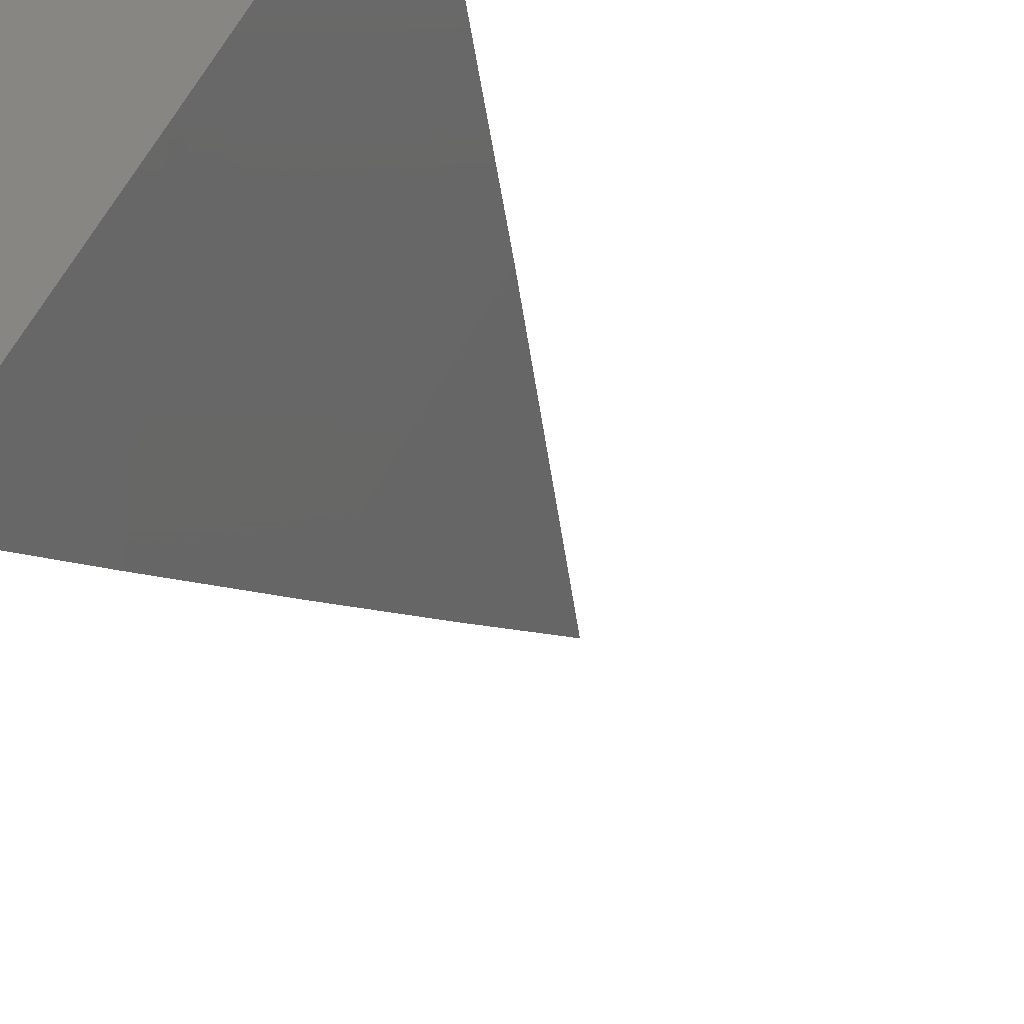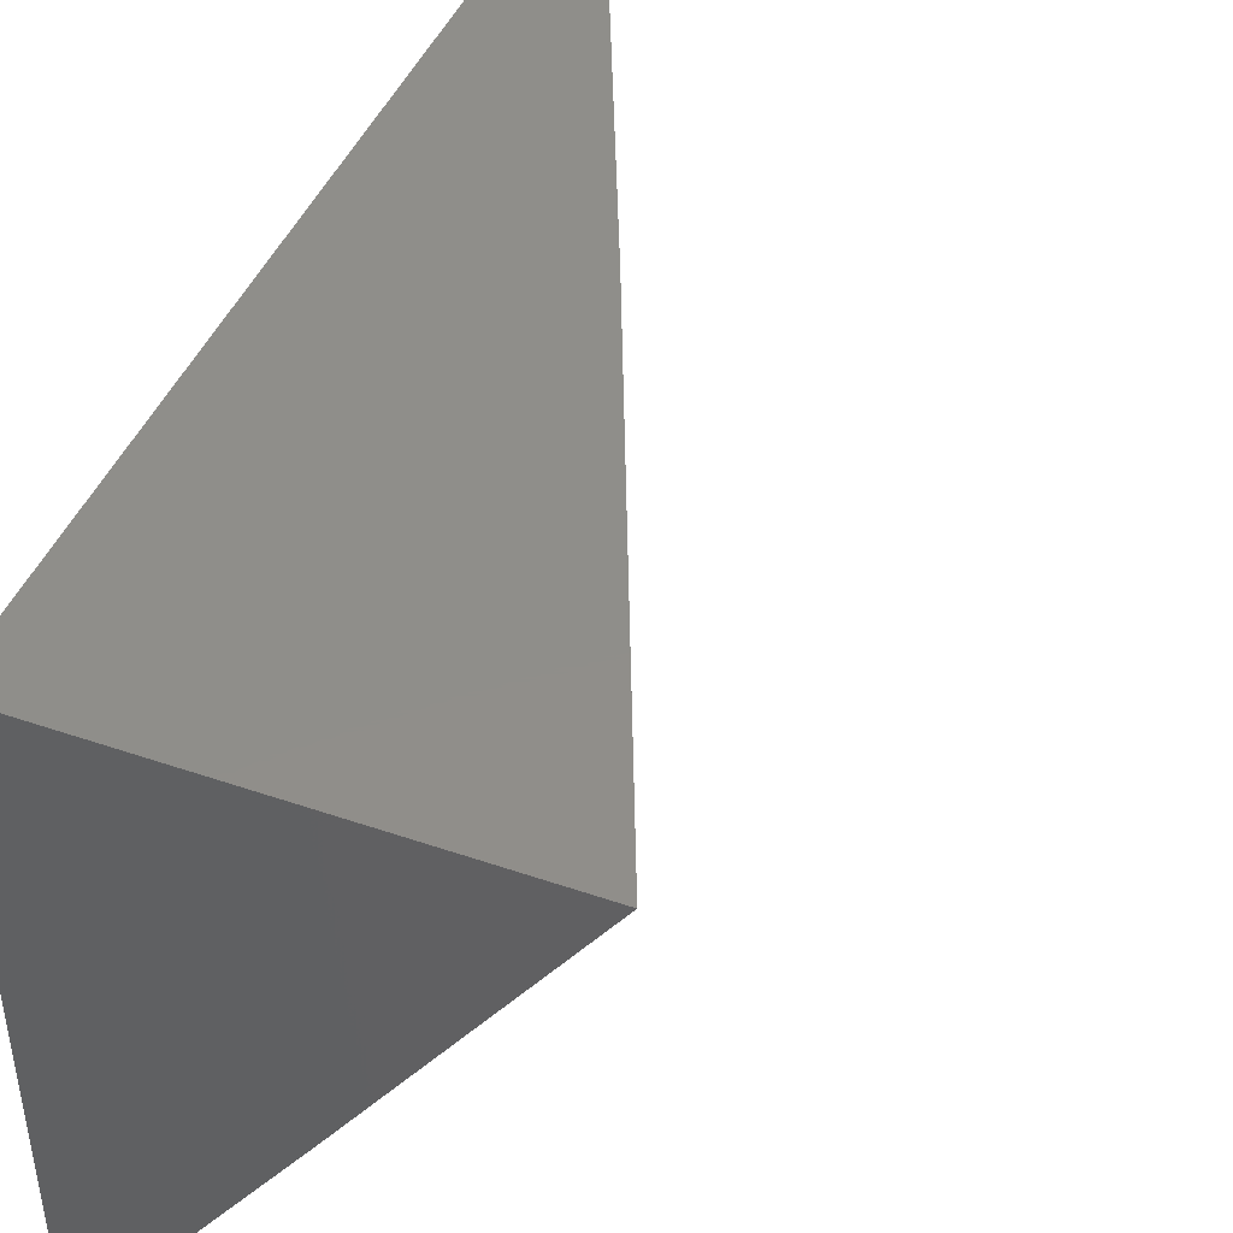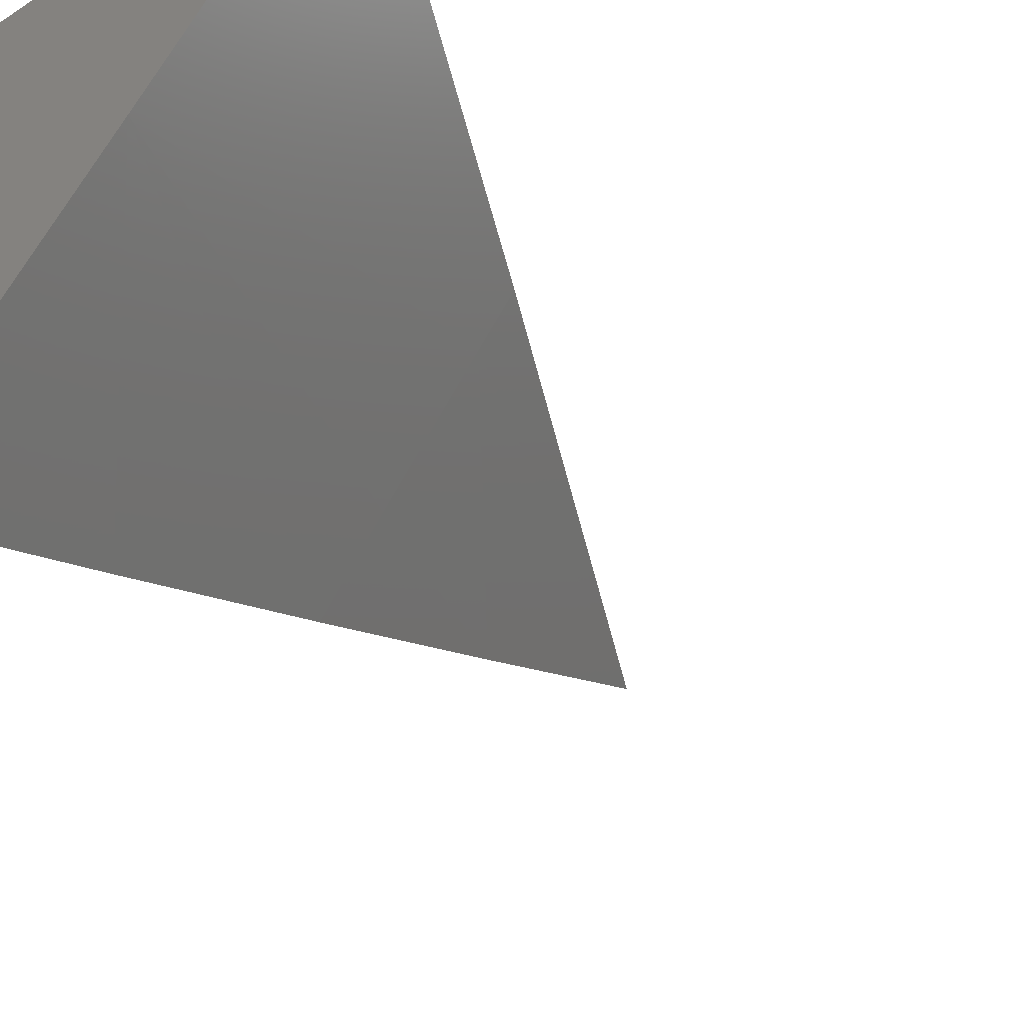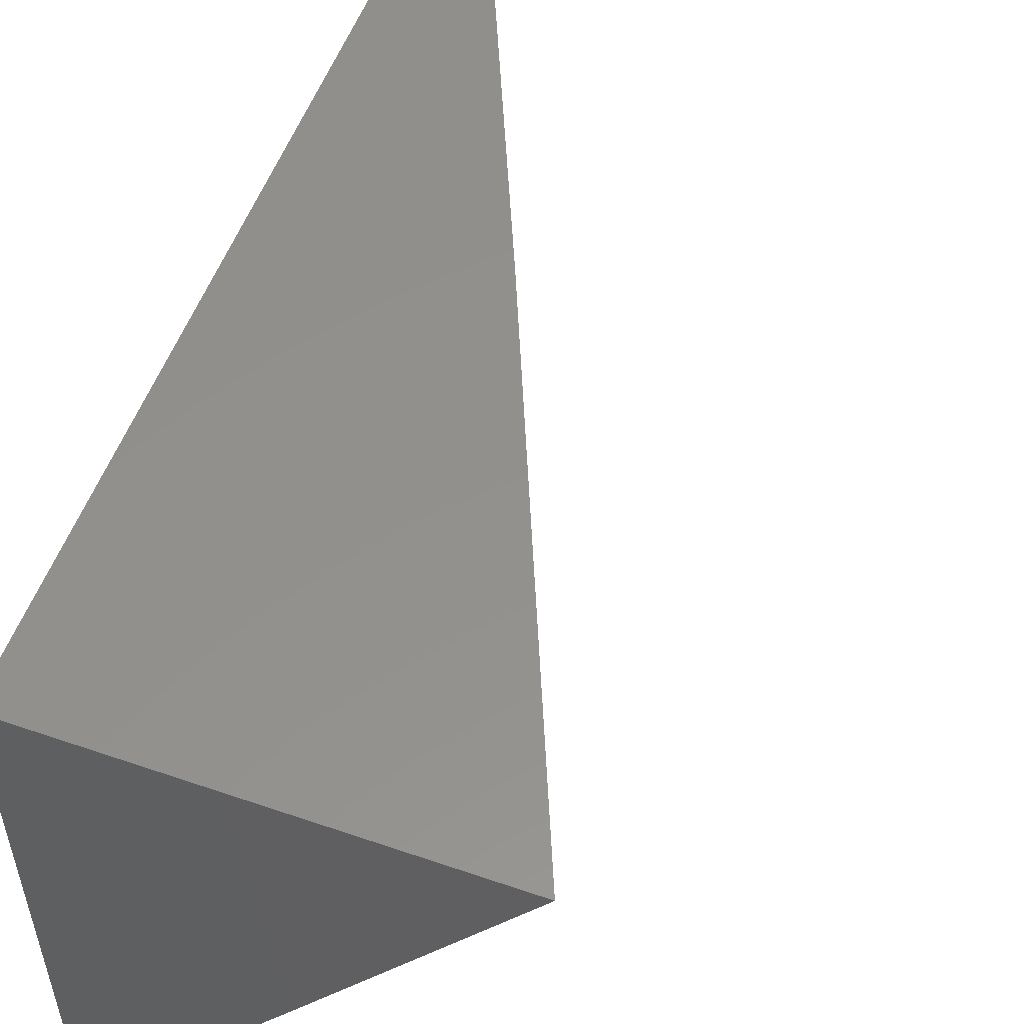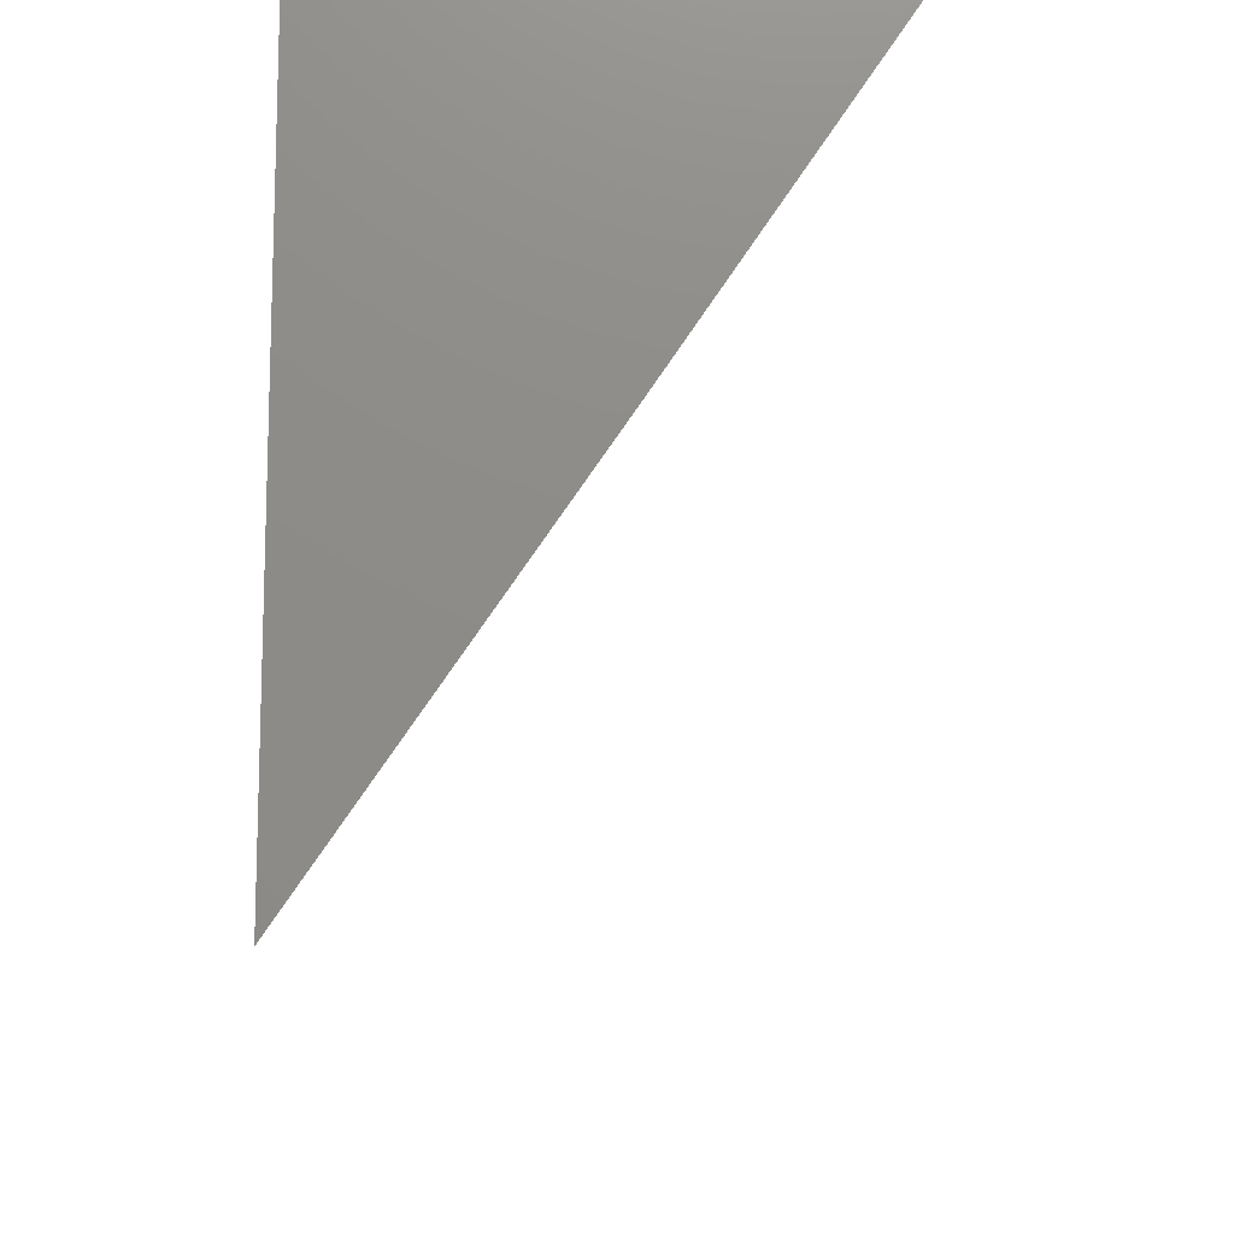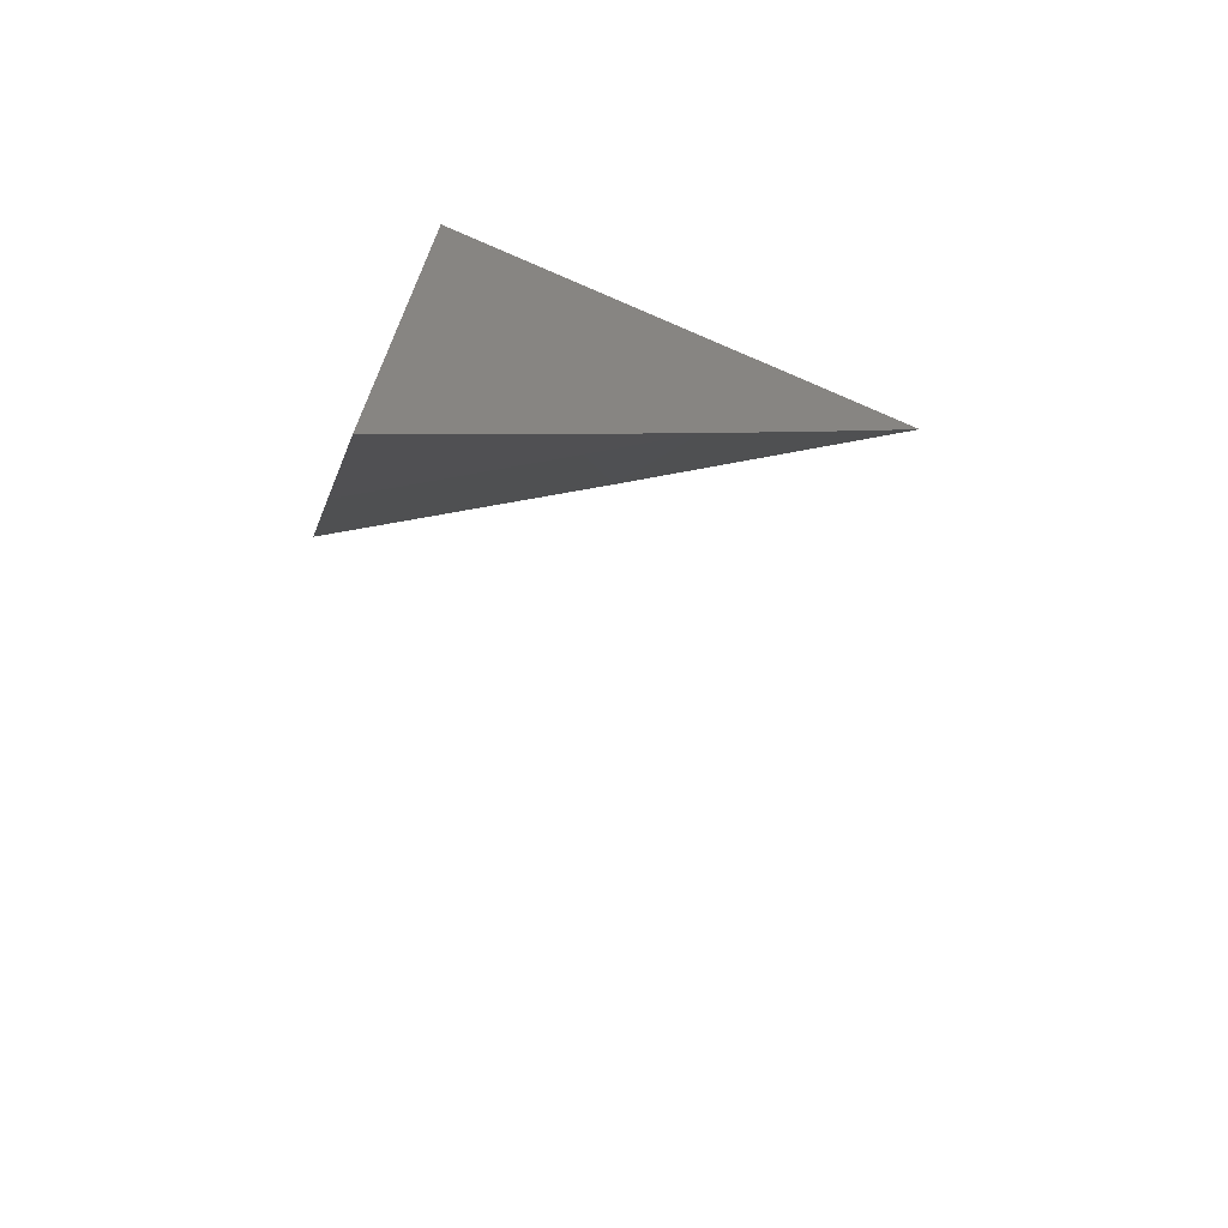
<metadata>
{"format":"stl","ext":"stl","renderer":"f3d","projection":"perspective","resolution":1024,"background":"white","views":[{"elev":-43.1,"azim":30.8,"up":"+Y"},{"elev":44.7,"azim":21.9,"up":"+Y"},{"elev":-48.8,"azim":36.1,"up":"+Y"},{"elev":54.3,"azim":20.1,"up":"+Y"},{"elev":-14.6,"azim":-1.7,"up":"+Y"},{"elev":-71.1,"azim":-113.4,"up":"+Z"}]}
</metadata>
<code>
# stl→obj: 11 verts, 18 faces
v 9.037 -6 -4.087
v 9.074 -6 -4
v 9.03 -6.011 -4.086
v 9.037 -6.055 -4
v 9.012 -6.038 -4.086
v 9 -6.055 -4.087
v 9 -6.028 -4.13
v 9 -6.11 -4
v 9 -6.083 -4.043
v 9 -6 -4.173
v 9 -6 -4
f 1 2 3
f 3 2 4
f 3 4 5
f 5 4 6
f 5 6 7
f 8 9 4
f 4 9 6
f 5 7 3
f 3 7 10
f 3 10 1
f 10 7 11
f 11 7 6
f 11 6 9
f 9 8 11
f 8 4 11
f 11 4 2
f 2 1 11
f 11 1 10

</code>
